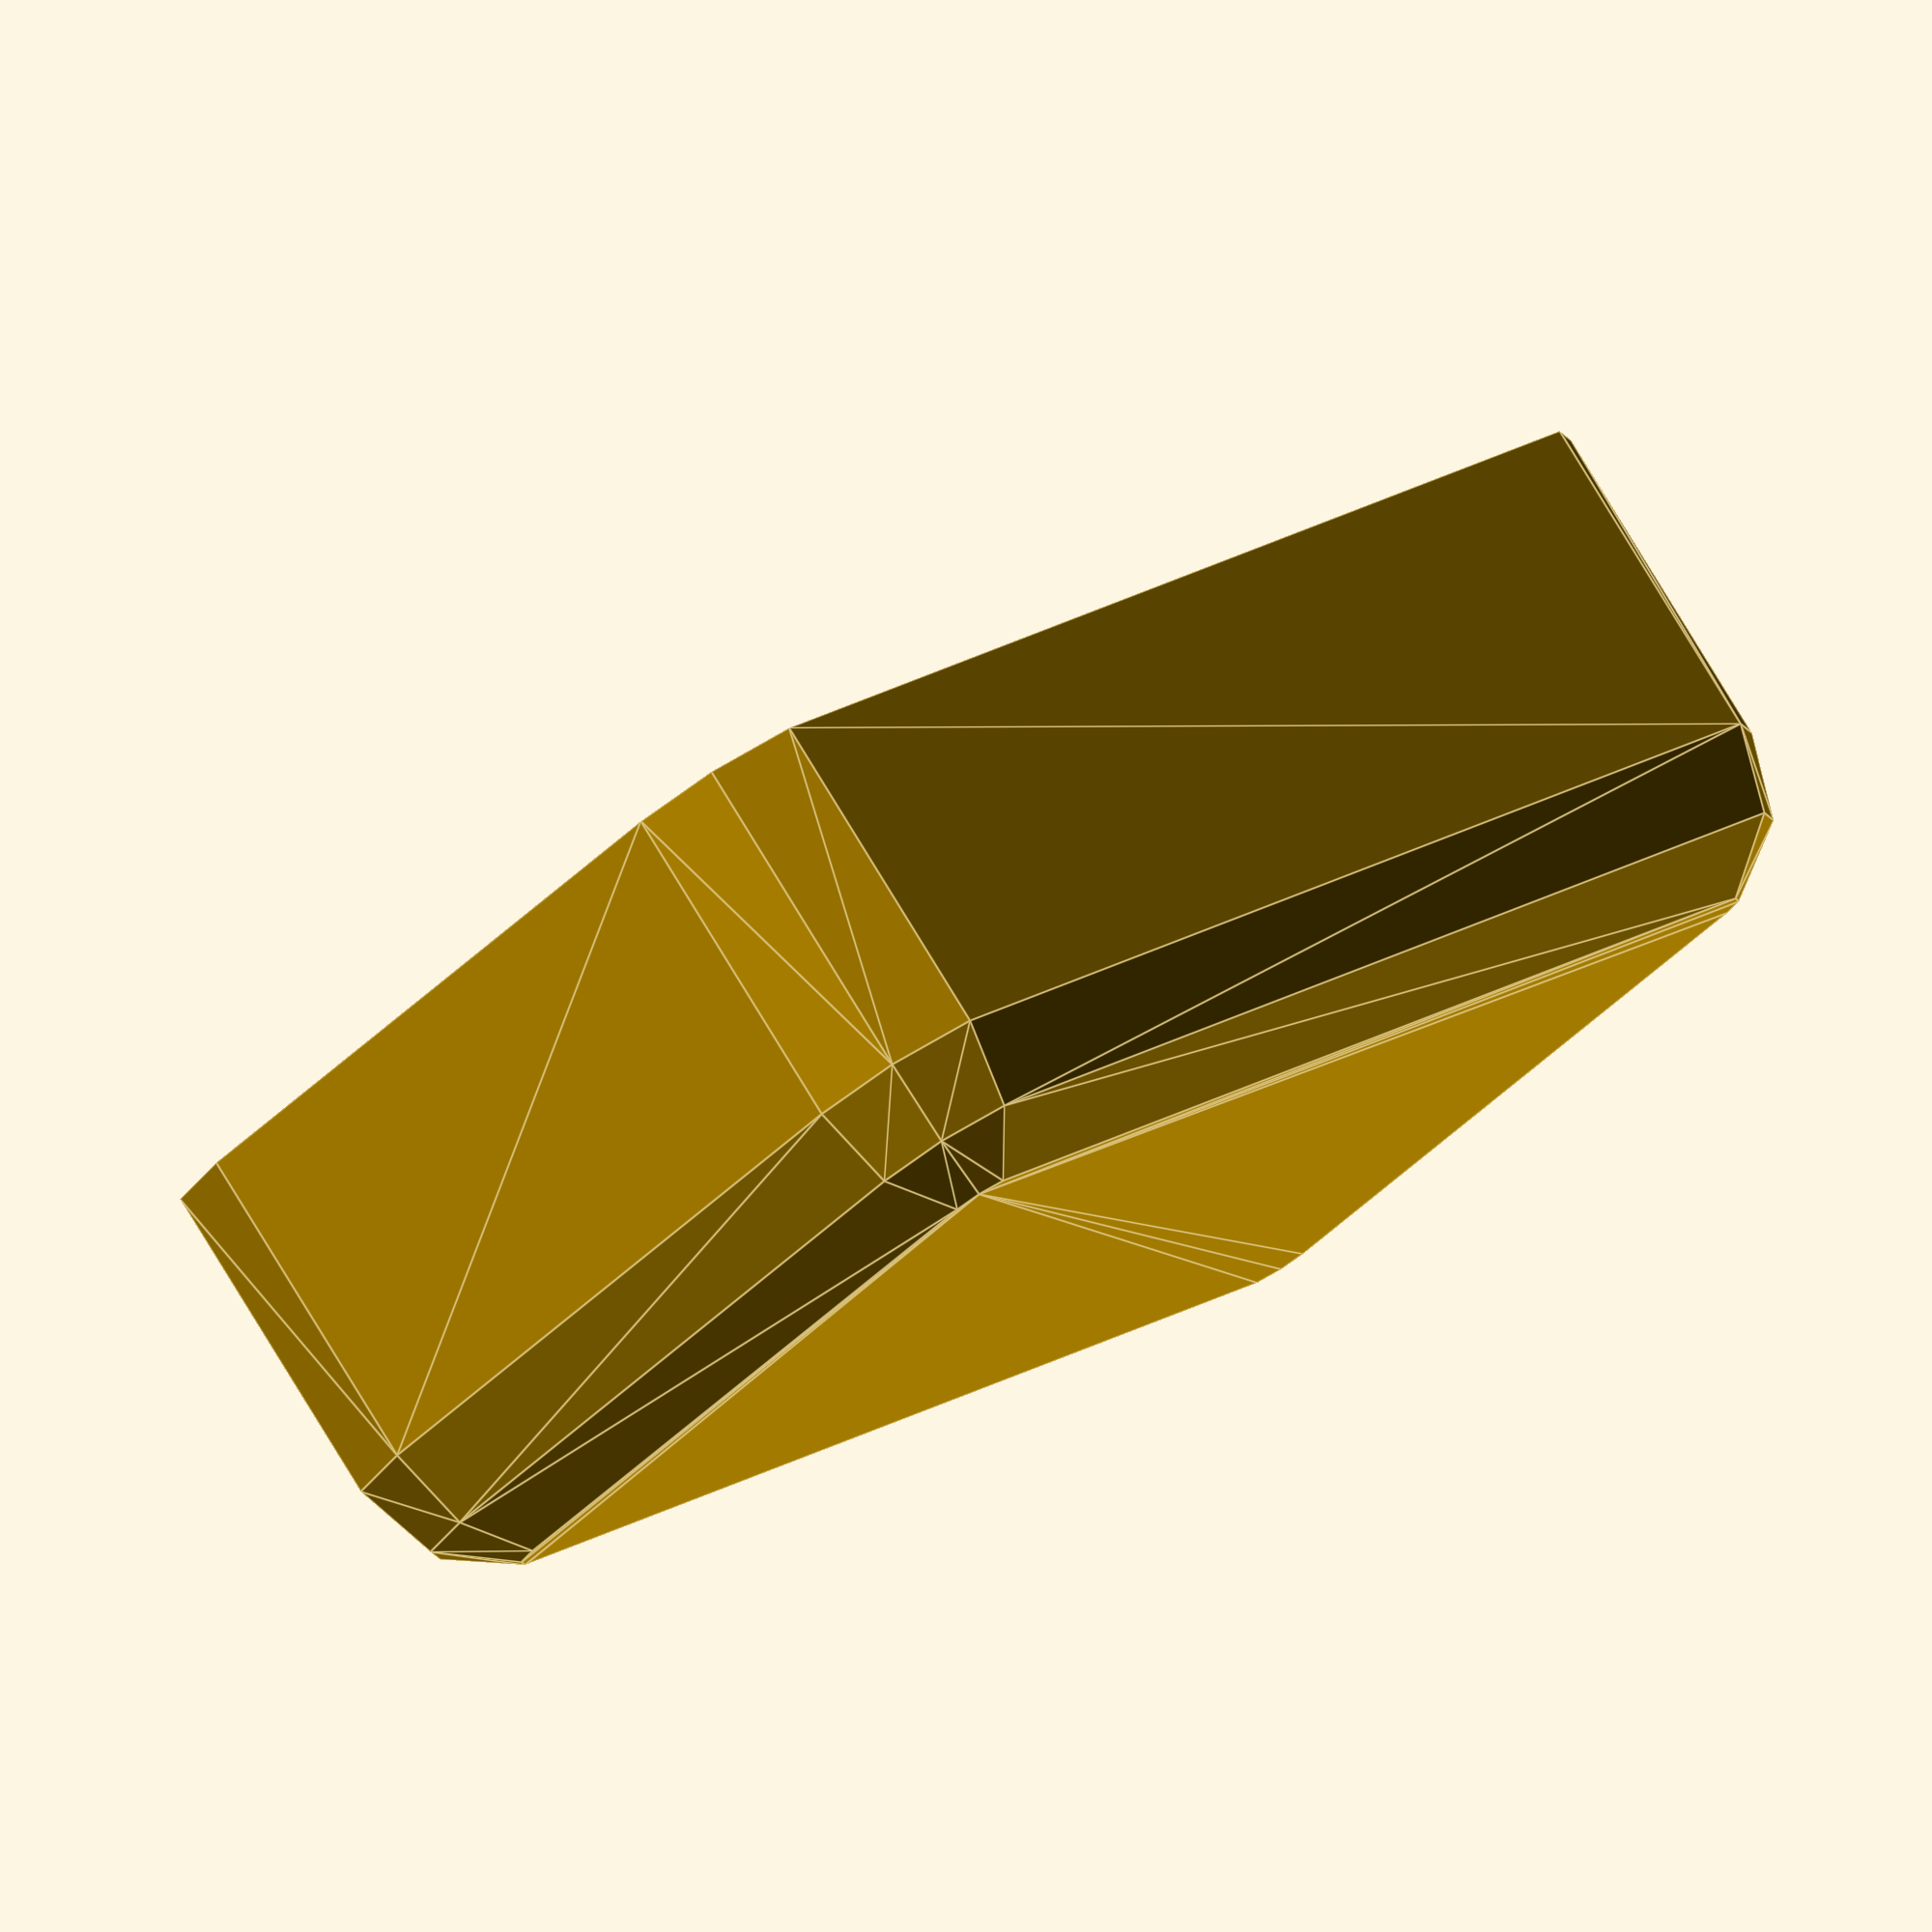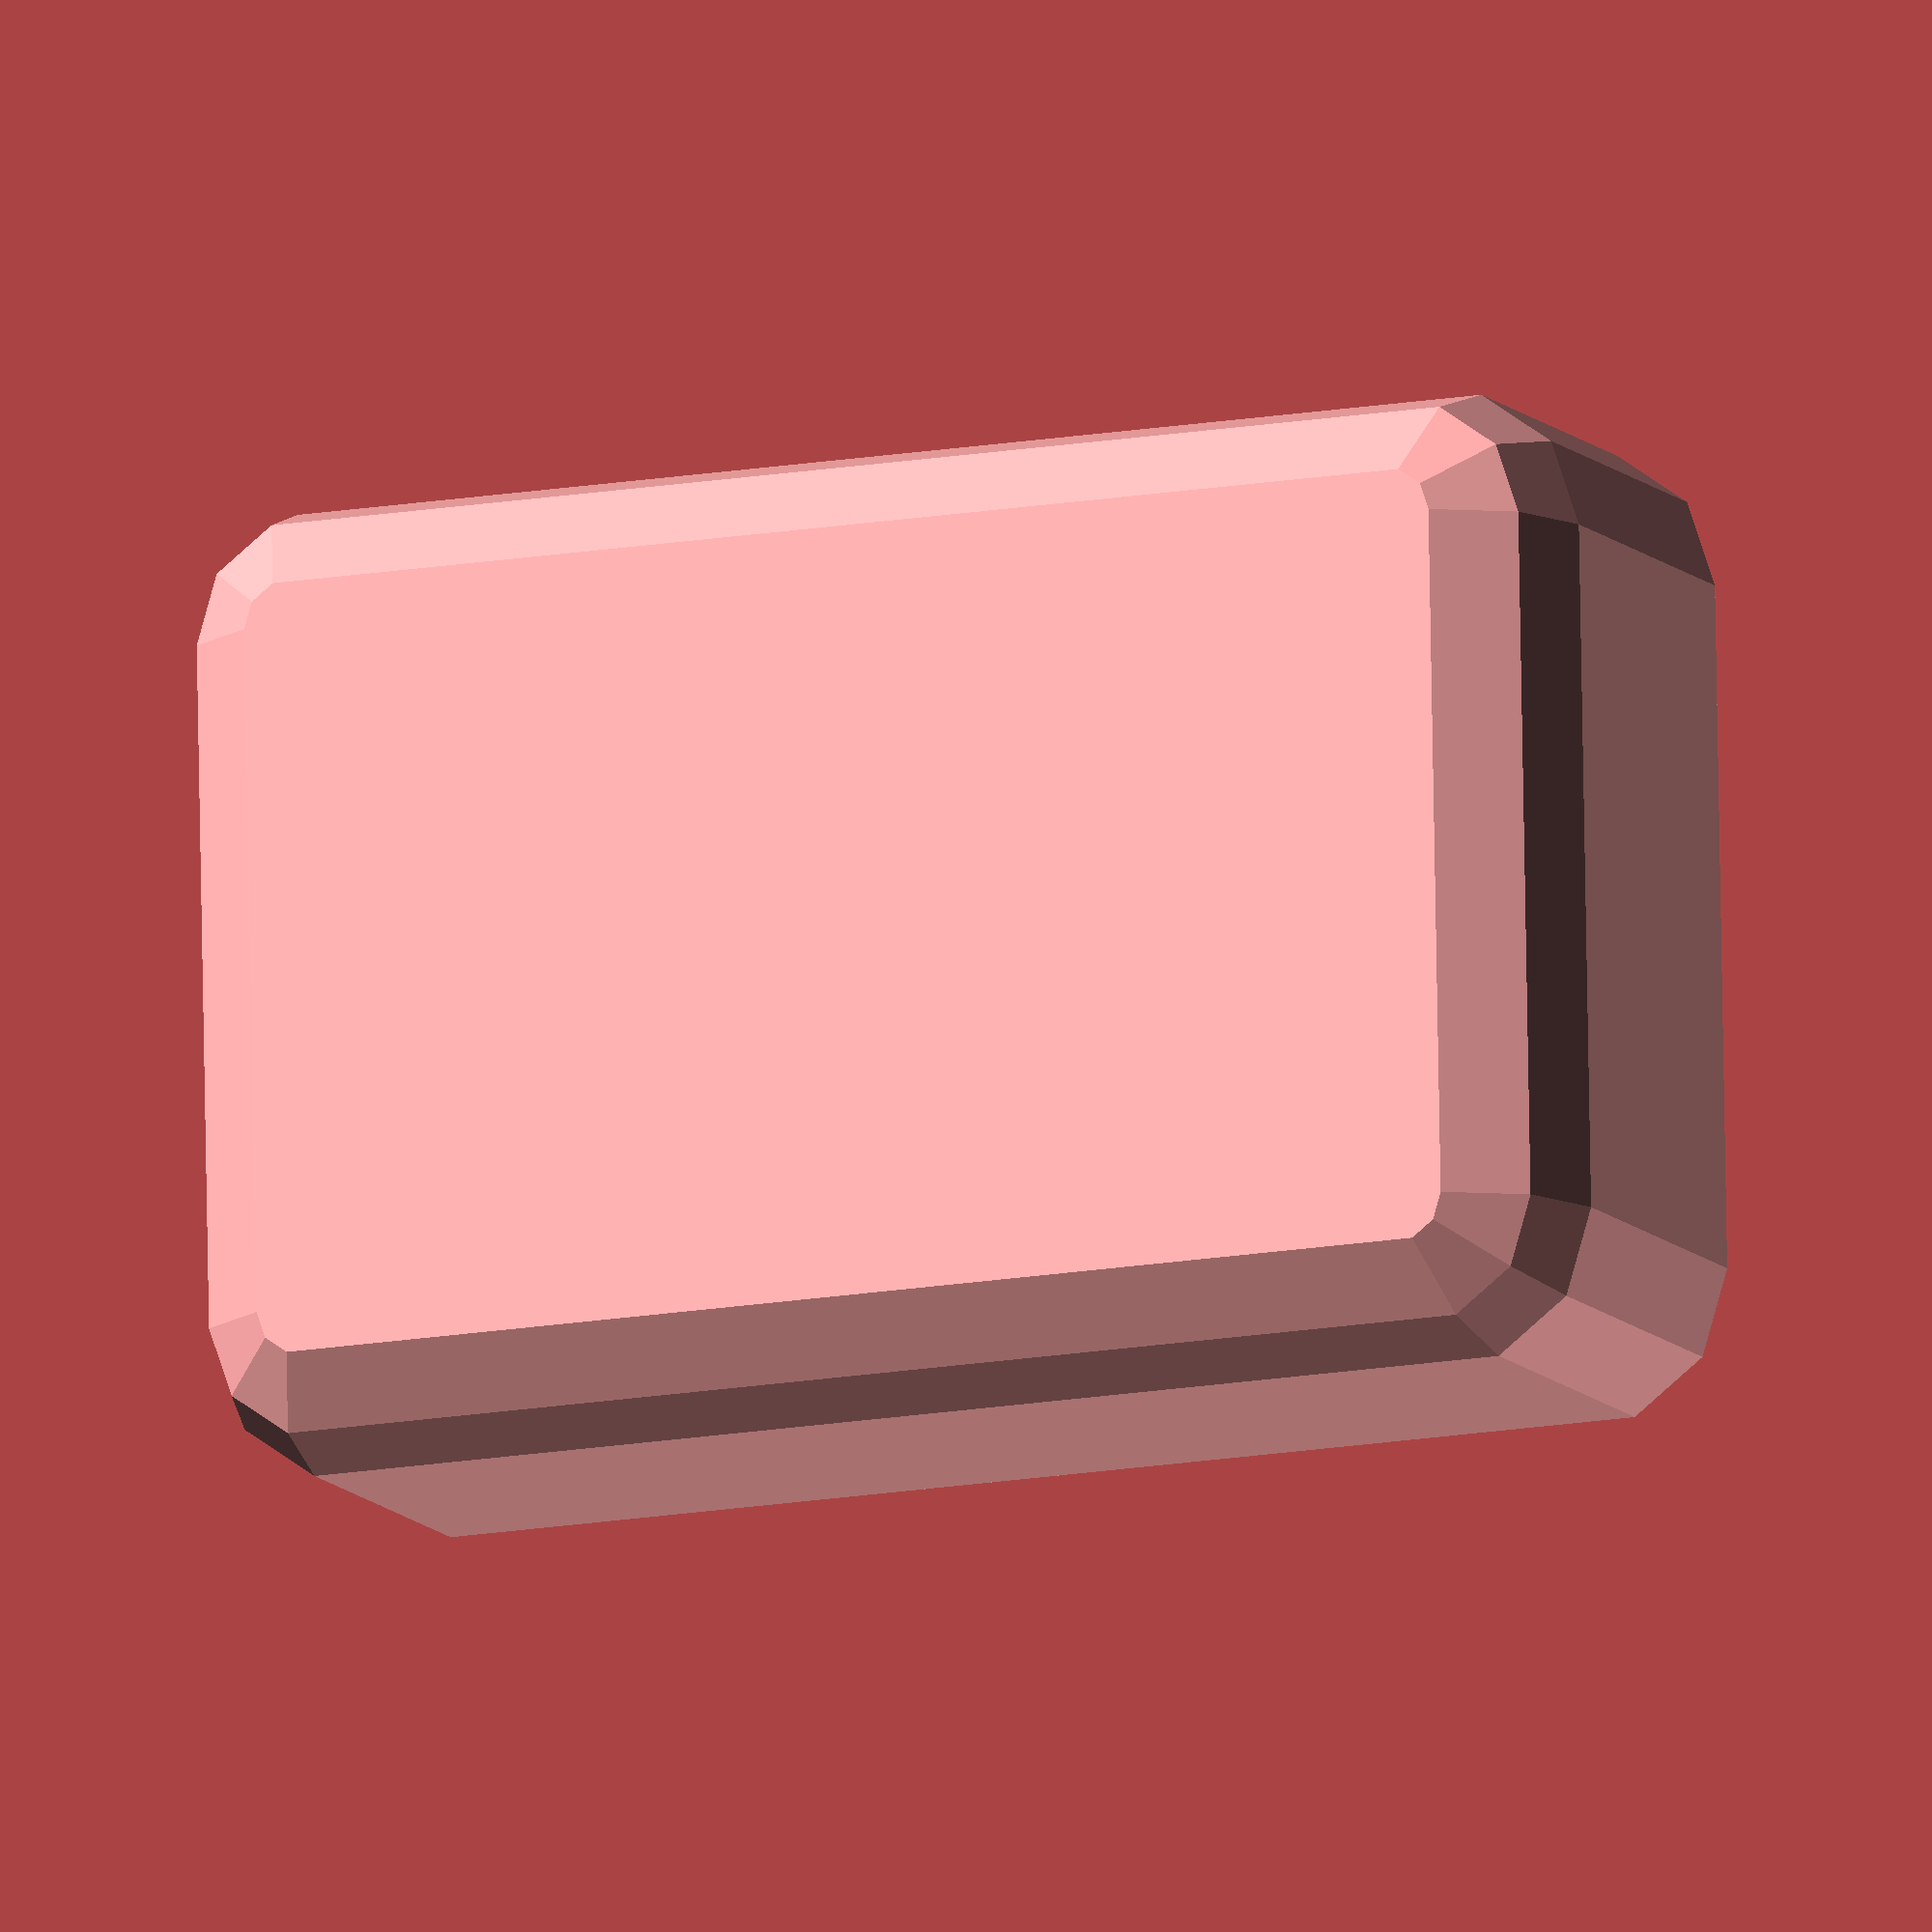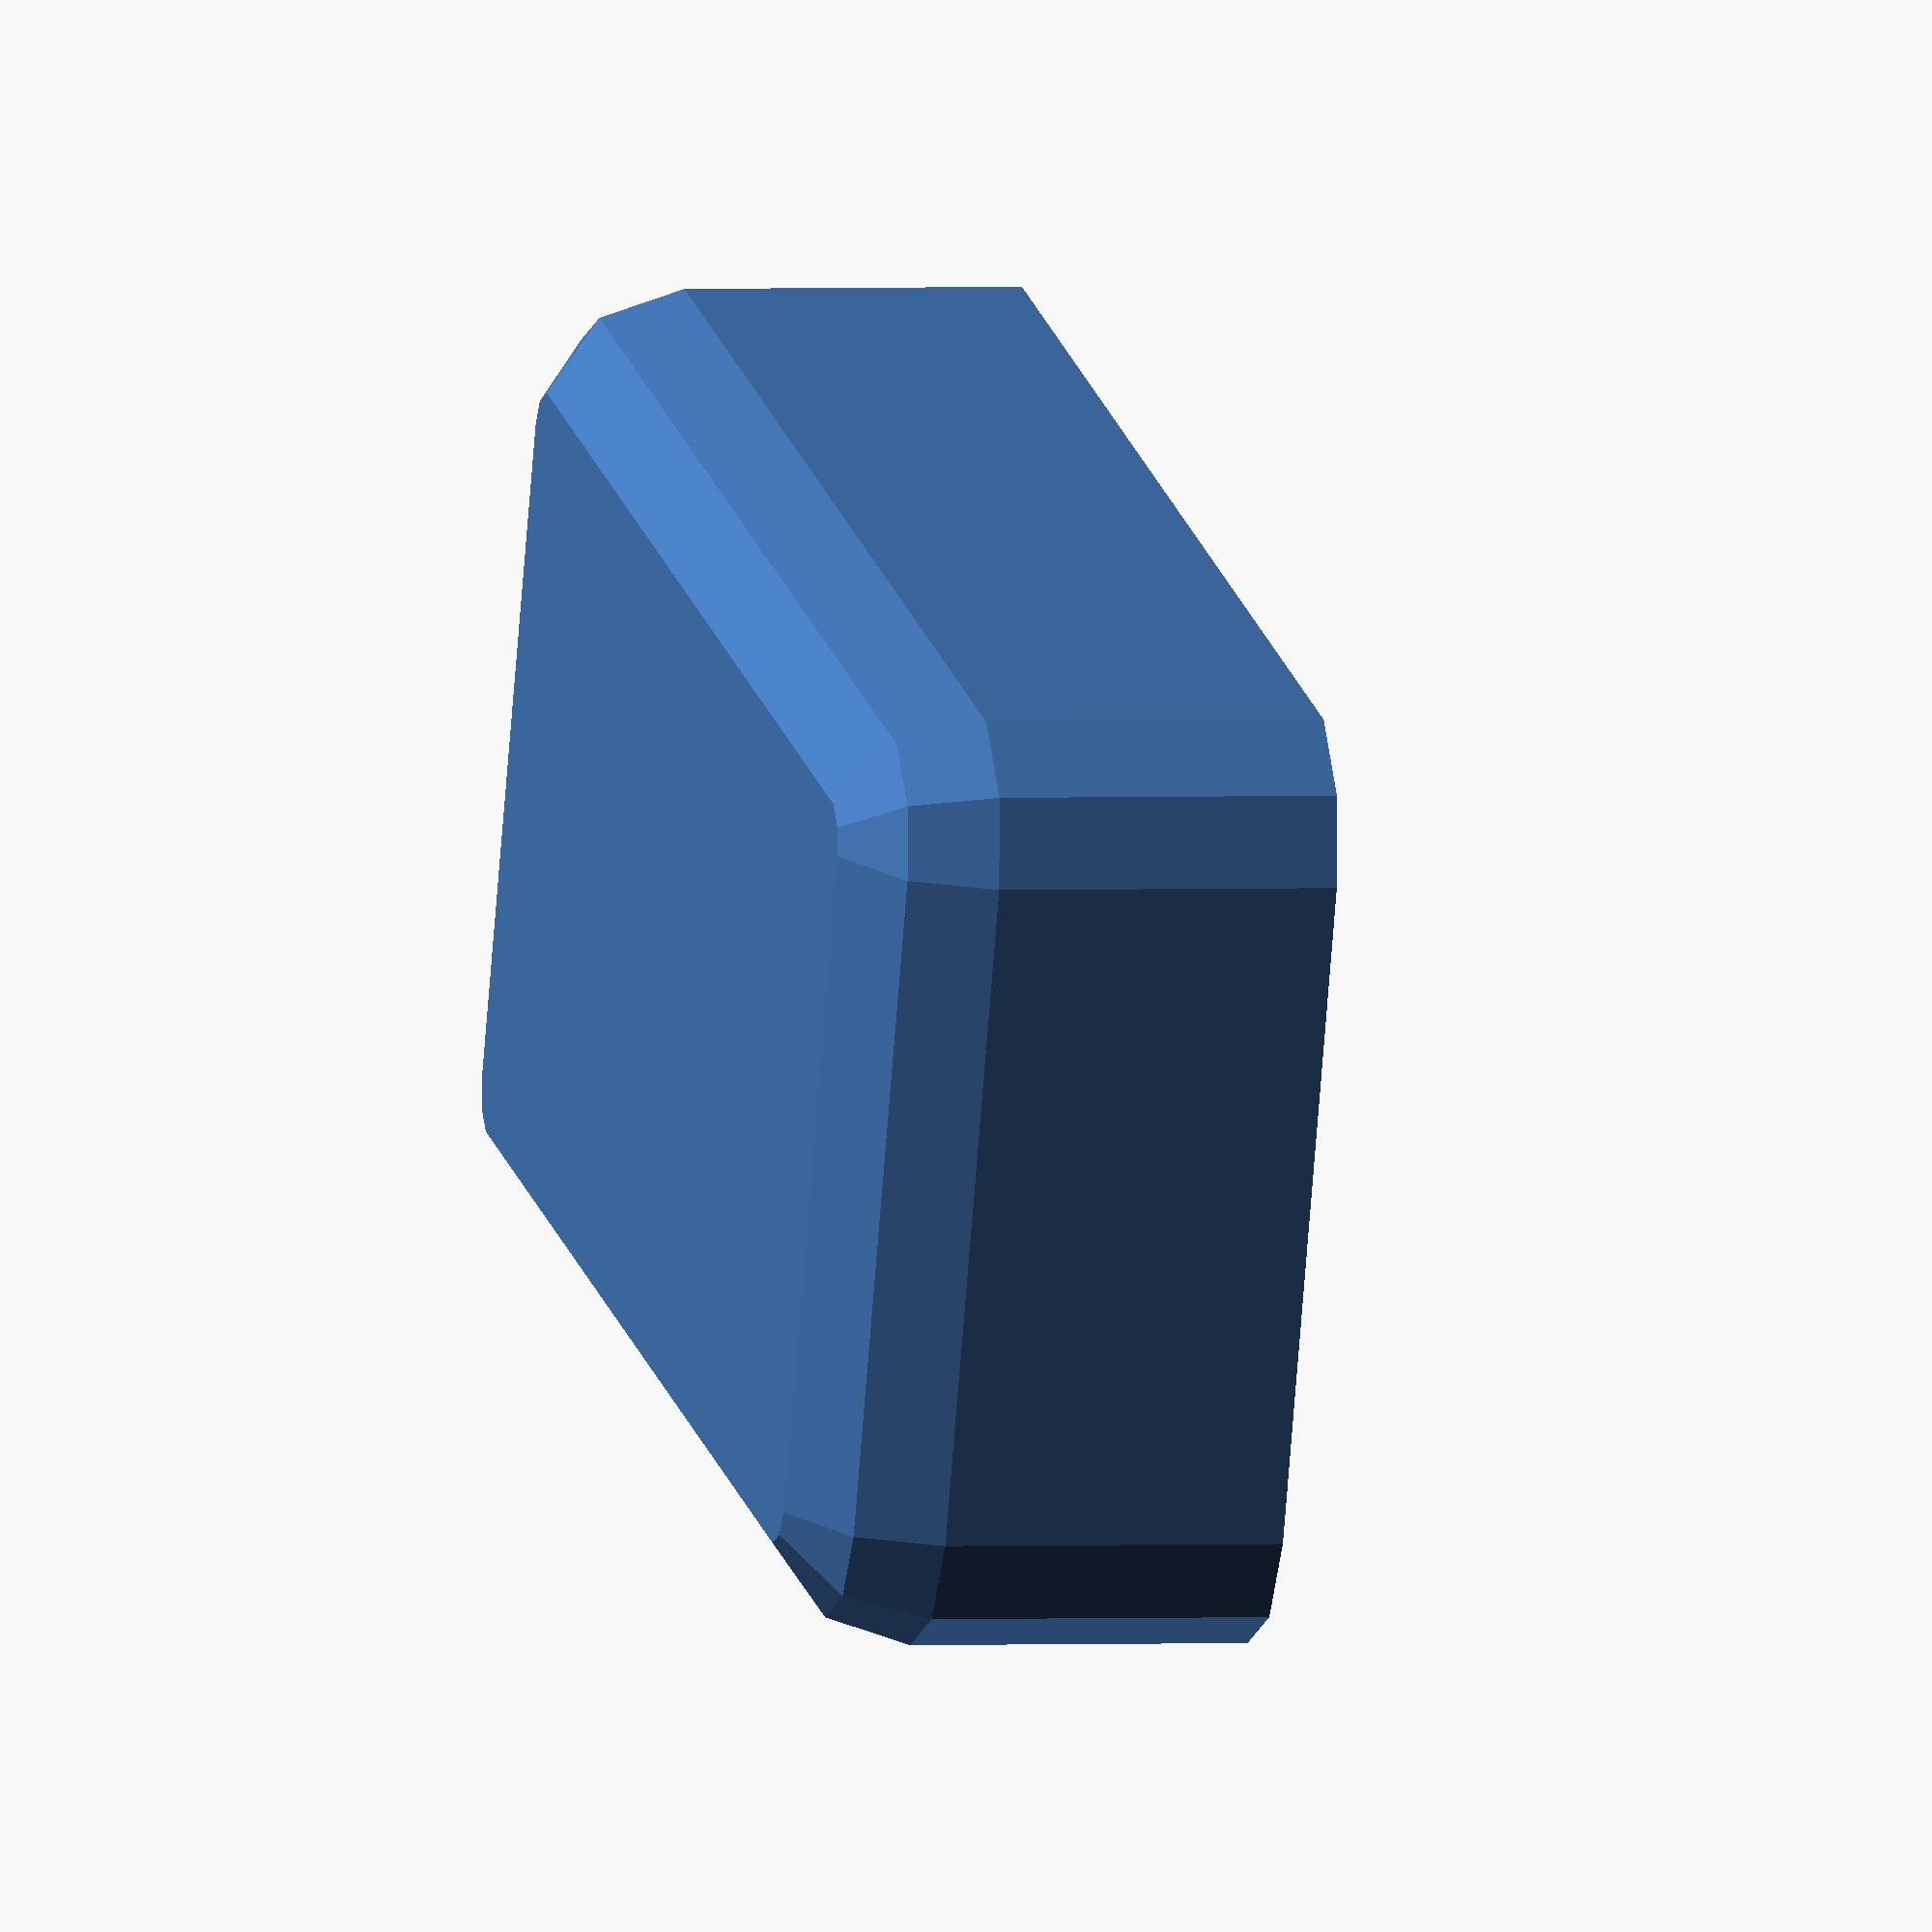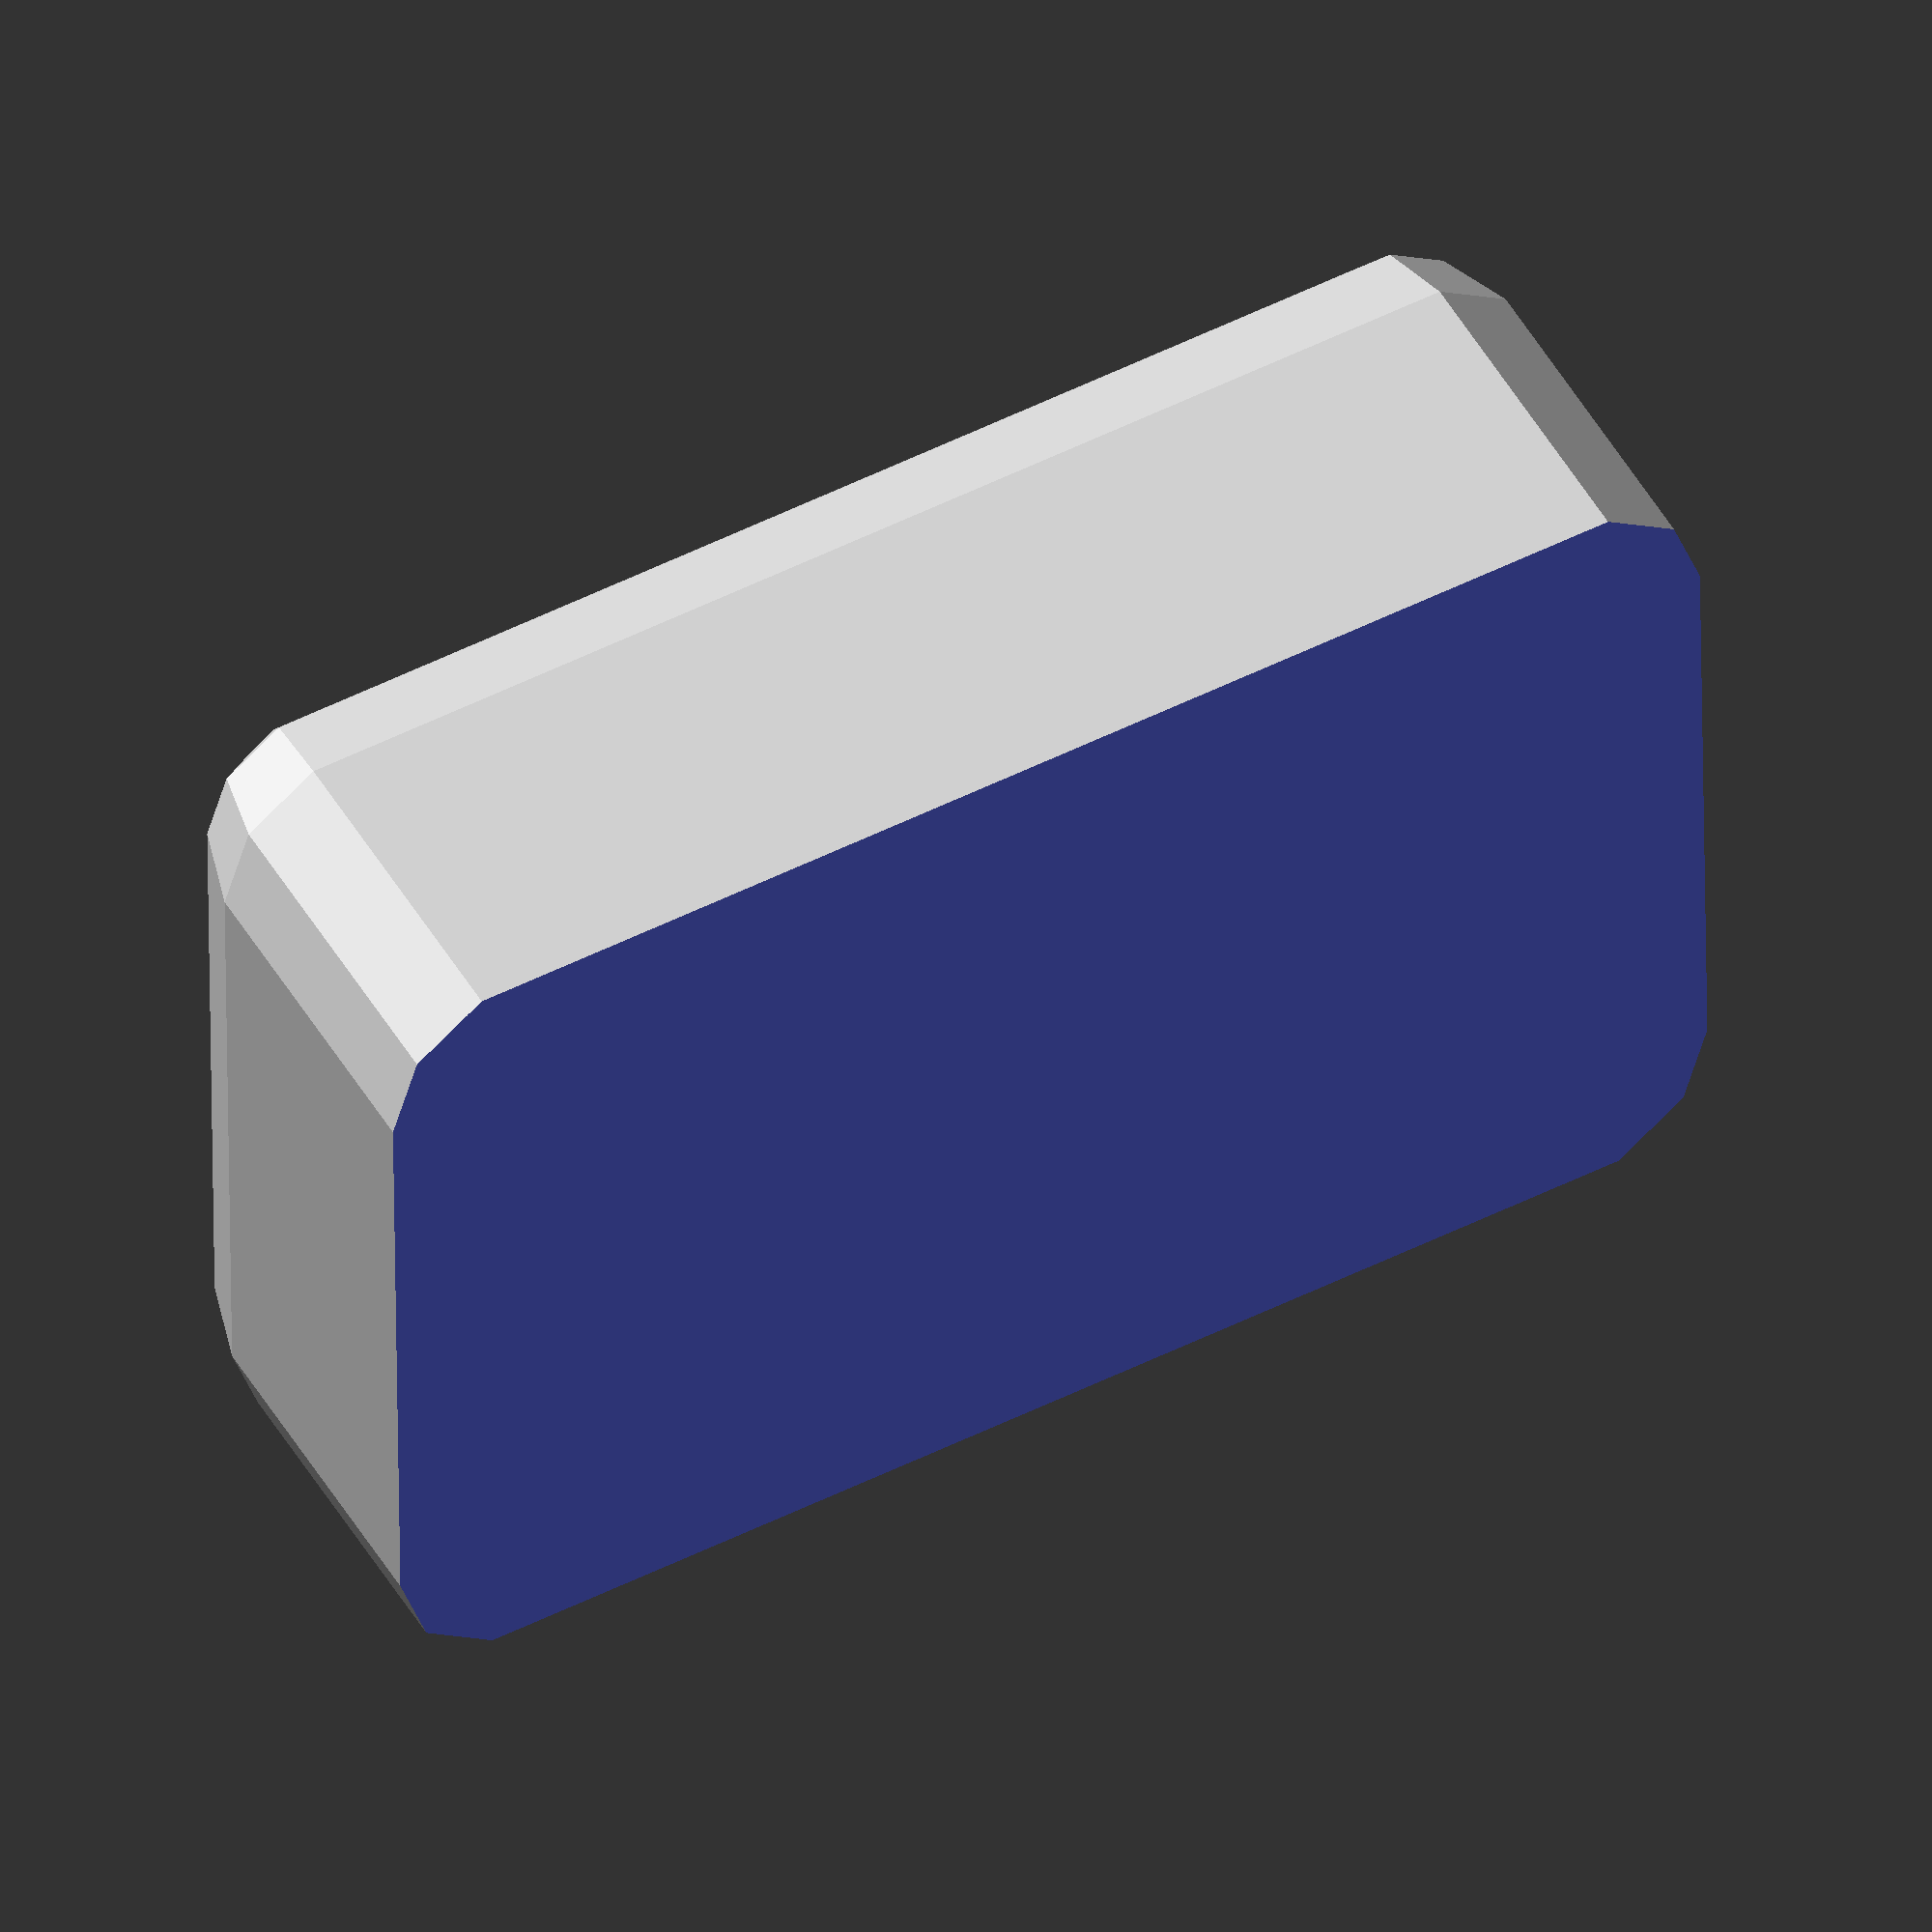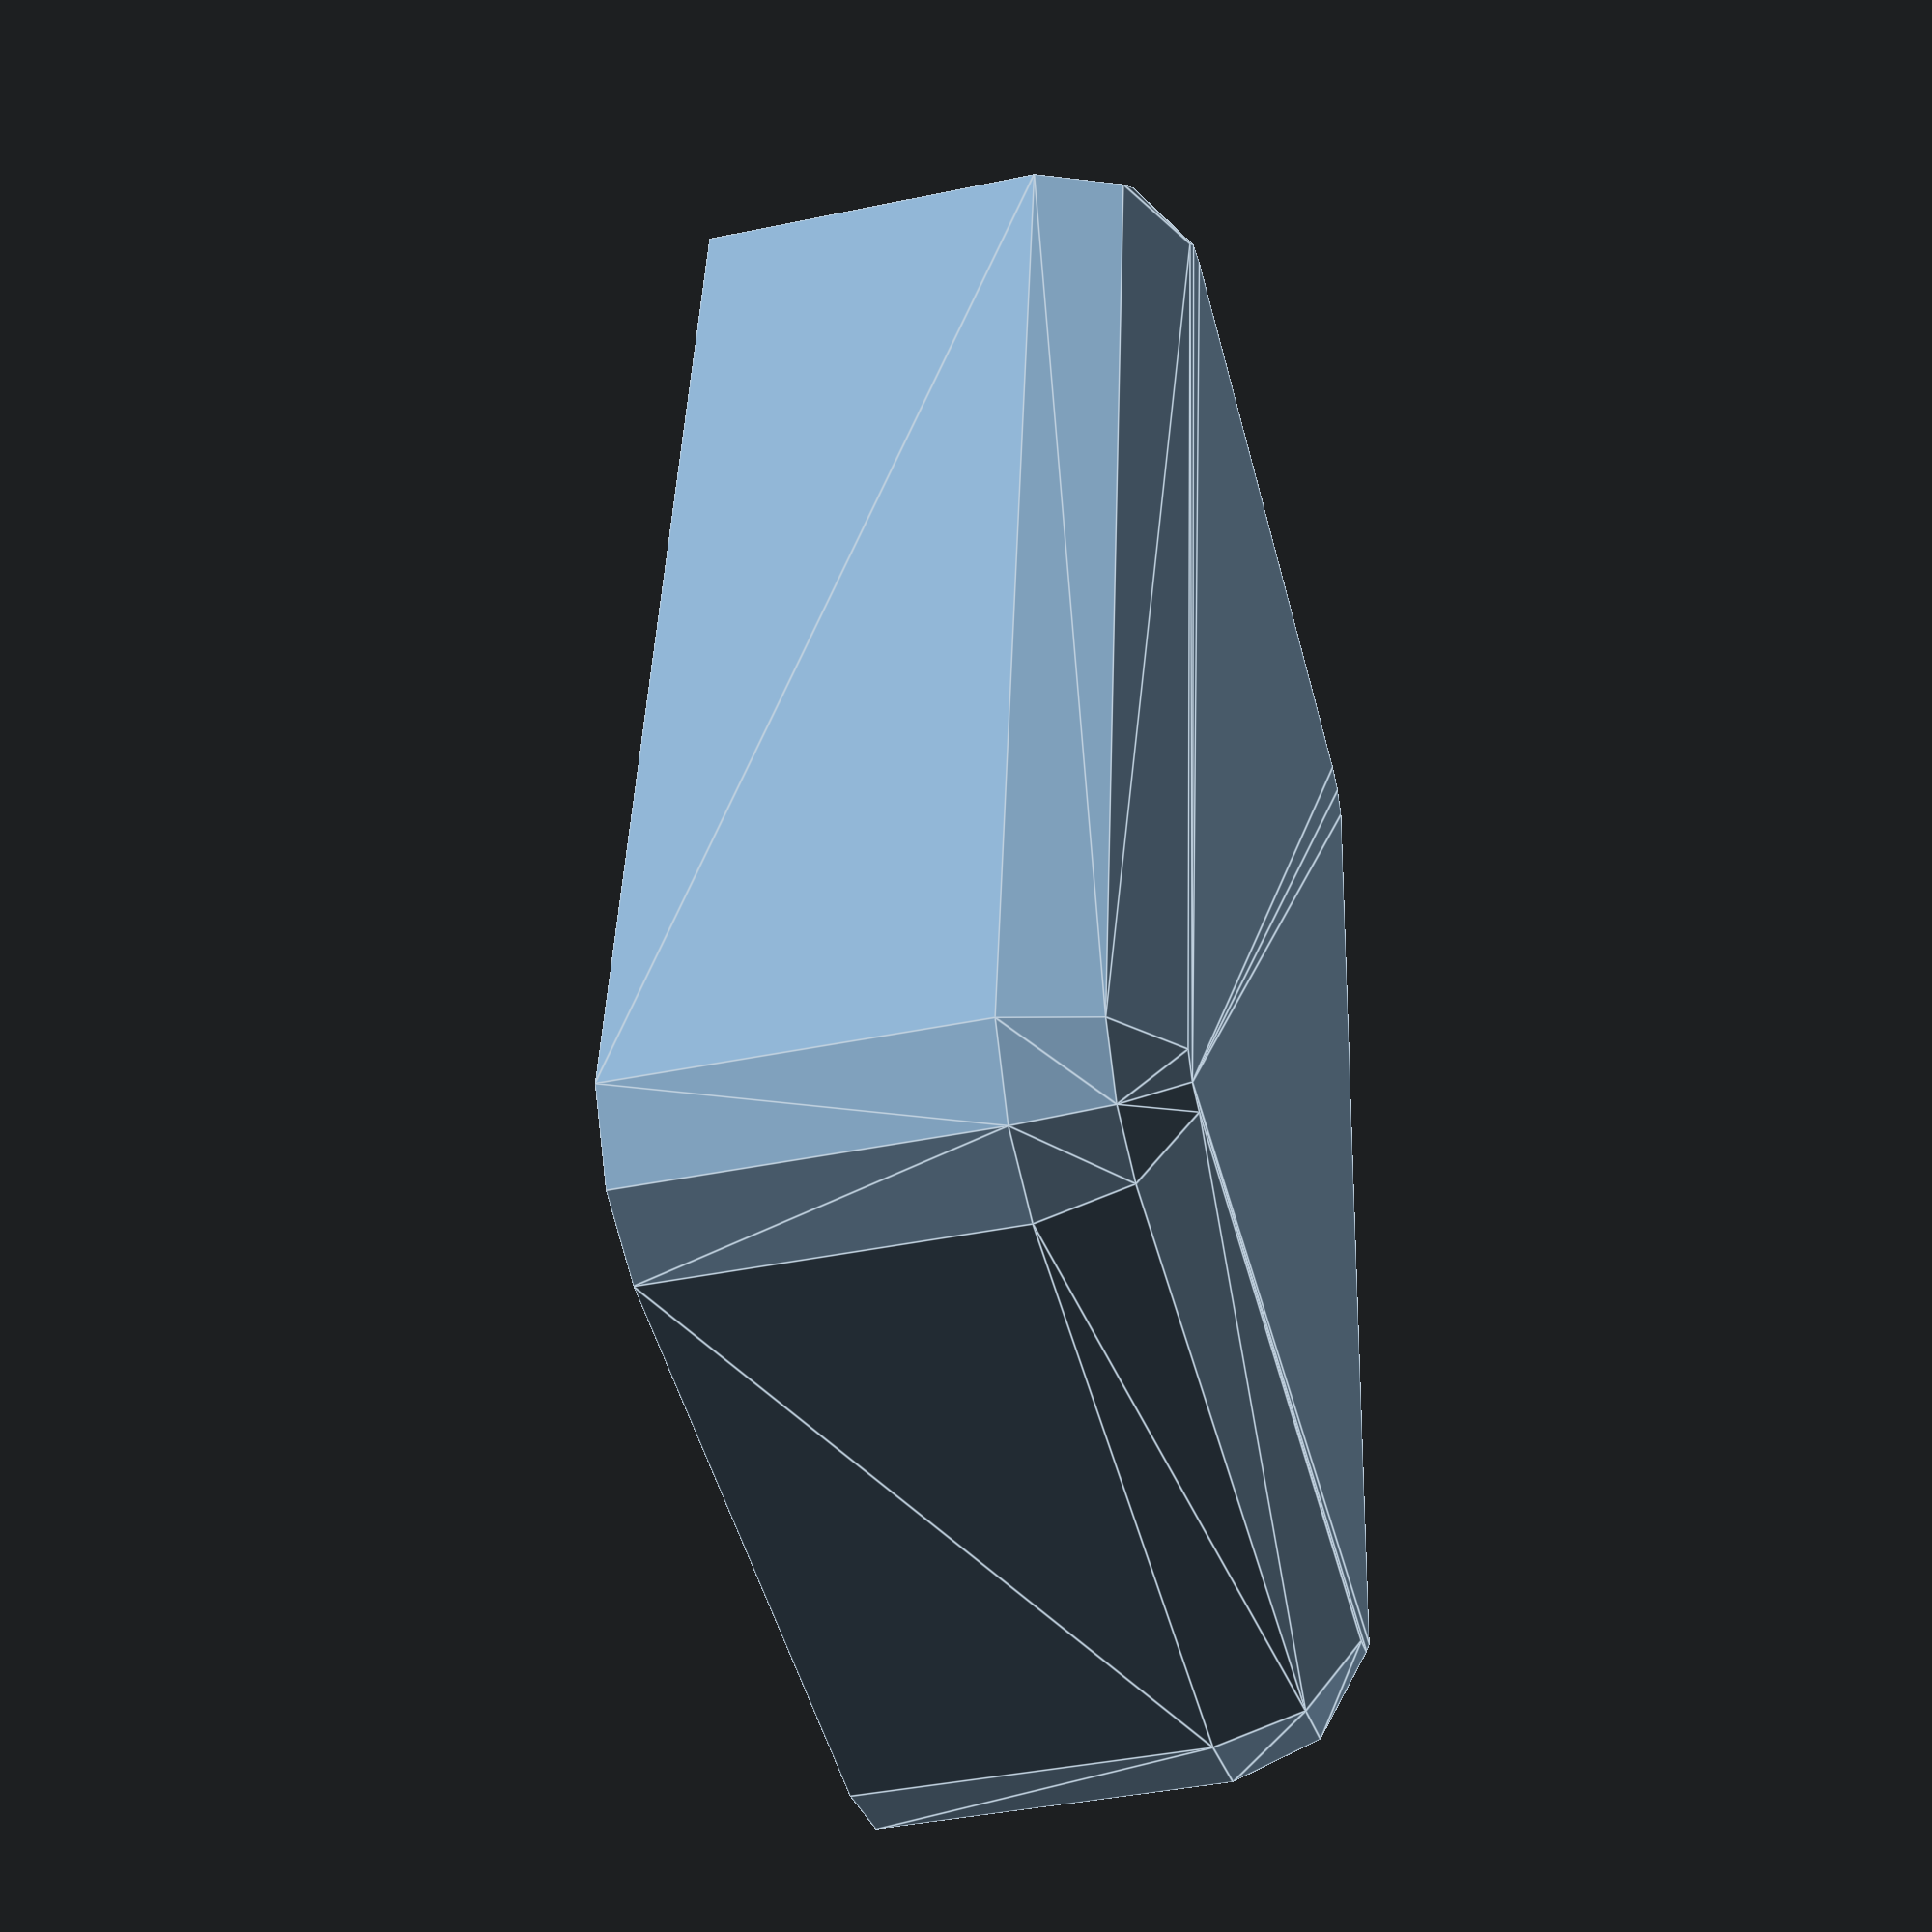
<openscad>
// Example:
roundedCube(
  x = 30,
  y = 20,
  z = 10,
  r = 3,
  flatBottom = true
);

module roundedCube(
  x,
  y,
  z,
  r = 0,
  flatTop = false,
  flatBottom = false,
  flatLeft = false,
  flatRight = false,
  flatFront = false,
  flatBack = false,
  center = false
) {

  // Calculate [ x, y, z ] compensations based on requested roundings:
  rX = r * (flatLeft && flatRight ? 0 : (flatLeft || flatRight ? 1 : 2));
  rY = r * (flatFront && flatBack ? 0 : (flatFront || flatBack ? 1 : 2));
  rZ = r * (flatTop && flatBottom ? 0 : (flatTop || flatBottom ? 1 : 2));

  // Do some sanity checks:
  if (x - rX <= 0) {
    echo("<b style='color: red'>WARNING</b>: roundedCube() is too small along its x-axis");
  }
  if (y - rY <= 0) {
    echo("<b style='color: red'>WARNING</b>: roundedCube() is too small along its y-axis");
  }
  if (z - rZ <= 0) {
    echo("<b style='color: red'>WARNING</b>: roundedCube() is too small along its z-axis");
  }

  translate([ center ? x / -2 : 0, center ? y / -2 : 0, 0 ])
  difference() {

    // Main rounded cube:
    translate([
      flatLeft ? 0 : r,
      flatFront ? 0 : r,
      flatBottom ? 0 : r
    ]) {
      minkowski() {
        cube([
          x - rX,
          y - rY,
          z - rZ
        ]);
        sphere(r = r);
      }
    }

    // Optional cutouts:
    // (let's not generate unnecessary geometry)
    if (flatTop) {
      translate([ x / -2, y / -2, z ])
      cube([ x * 2, y * 2, z ]);
    }
    if (flatBottom) {
      translate([ x / -2, y / -2, -z ])
      cube([ x * 2, y * 2, z ]);
    }
    if (flatLeft) {
      translate([ -x, y / -2, z / -2 ])
      cube([ x, y * 2, z * 2 ]);
    }
    if (flatRight) {
      translate([ x, y / -2, z / -2 ])
      cube([ x, y * 2, z * 2 ]);
    }
    if (flatFront) {
      translate([ x / -2, -y, z / -2 ])
      cube([ x * 2, y, z * 2 ]);
    }
    if (flatBack) {
      translate([ x / -2, y, z / -2 ])
      cube([ x * 2, y, z * 2 ]);
    }

  }

}

</openscad>
<views>
elev=100.3 azim=225.5 roll=211.3 proj=o view=edges
elev=191.0 azim=358.9 roll=157.0 proj=o view=wireframe
elev=178.6 azim=198.3 roll=104.3 proj=o view=wireframe
elev=311.0 azim=0.7 roll=151.1 proj=o view=solid
elev=40.3 azim=278.2 roll=284.5 proj=p view=edges
</views>
